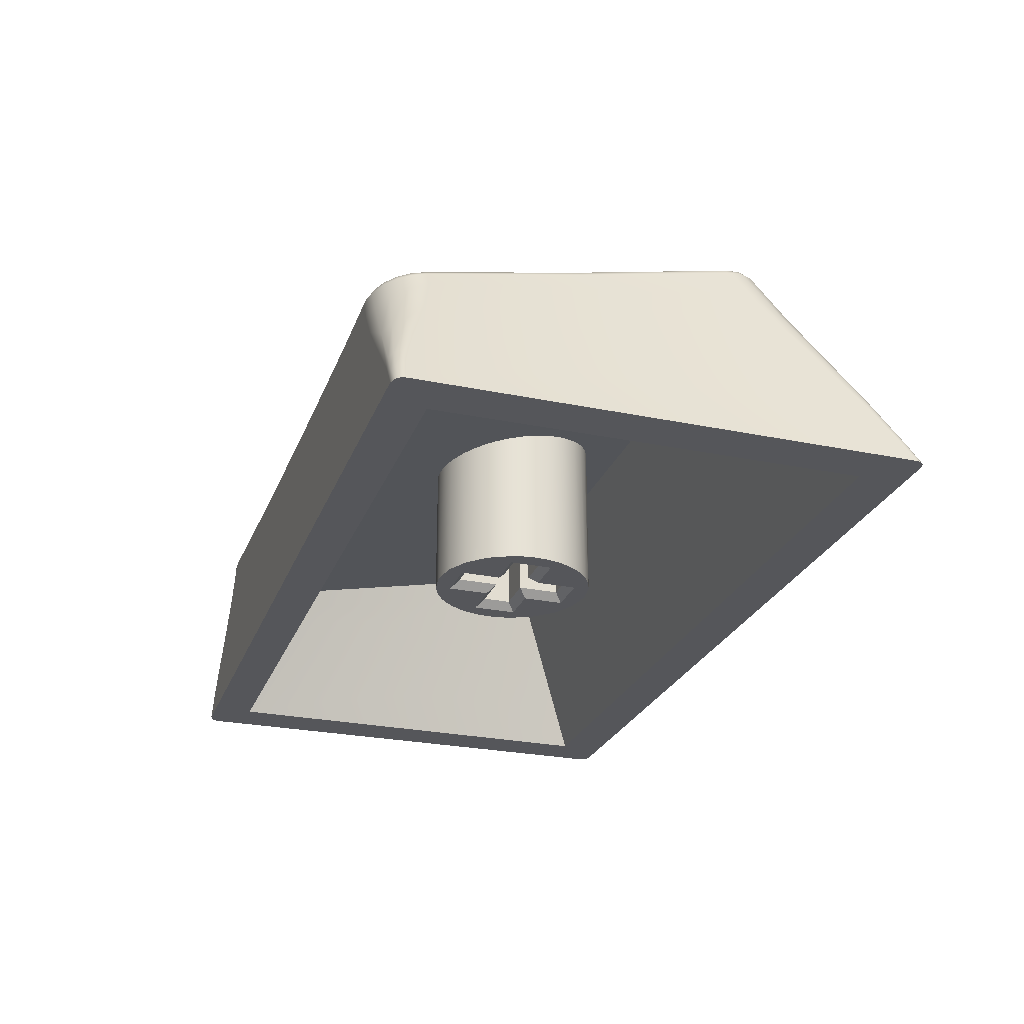
<metadata>
{"format":"obj","ext":"obj","renderer":"f3d","projection":"perspective","resolution":1024,"background":"white","views":[{"elev":-26.1,"azim":-108.2,"up":"+Y"}]}
</metadata>
<code>
v 1.615 0.5664 -1.204
v 1.662 0.5671 -1.2
v 0.7871 0.7688 -0.7455
v 2.514 0.7193 -1.094
v 2.12 0.705 -1.091
v 0.5432 0.701 -1.09
v 1.903 0.6086 -0.9893
v 1.913 0.6181 -0.941
v 3.103 0.203 -0.08932
v 1.909 0.6376 -0.8419
v 0.3493 0.5672 -1.745
v 0.3707 0.5639 -1.759
v 1.243 0.5577 -1.778
v 1.774 0.6755 -0.6495
v 1.727 0.6802 -0.6259
v 1.683 0.6829 -0.6118
v 2.004 0.571 -1.777
v 2.764 0.5985 -1.778
v 1.708 0.1 -0.6187
v 2.818 0.6028 -1.768
v 1.858 0.1 -0.7277
v 1.9 0.1 -0.8113
v 2.893 0.6201 -1.698
v 2.888 0.8556 -0.4961
v 2.858 0.8621 -0.4519
v 2.838 0.8638 -0.4361
v 2.815 0.8645 -0.4243
v 1.255 0.8311 -0.4004
v 0.9403 0.8391 -0.4046
v 0.3271 0.836 -0.5463
v 1.756 0.1 -1.169
v 1.708 0.1 -1.189
v 0.2906 0.5729 -1.692
v 2.993 0.3999 -0.176
v 2.836 0.4766 -1.66
v 2.822 0.7096 -0.4762
v 0.311 0.564 -1.733
v 0.3436 0.5561 -1.766
v 3.179 0.1114 -0.06187
v 0.3844 0.55 -1.789
v 2.807 0.741 -0.3261
v 0.3944 0.5614 -1.77
v 0.3162 0.5766 -1.701
v 1.842 0.664 -0.7083
v 1.872 0.656 -0.7485
v 1.895 0.6469 -0.7951
v 0.3053 0.5879 -1.648
v 1.915 0.6279 -0.8912
v 0.2865 0.5837 -1.647
v 0.2721 0.5716 -1.644
v 1.862 0.5918 -1.075
v 1.828 0.5839 -1.115
v 1.791 0.5776 -1.147
v 1.713 0.5696 -1.188
v 0.2921 0.7001 -1.094
v 3.165 0.1108 -0.05188
v 0.3154 0.7064 -1.096
v 1.517 0.5696 -1.188
v 0.3097 0.8333 -0.5452
v 0.2943 0.8227 -0.5422
v 0.2868 0.8098 -0.5387
v 0.3411 0.8527 -0.447
v 0.3163 0.8443 -0.4855
v 0.3759 0.8579 -0.4165
v 0.4177 0.8597 -0.3965
v 3.19 0.1088 -0.0758
v 0.336 0.8467 -0.5023
v 1.342 0.6498 -0.7803
v 0.3492 0.8524 -0.4772
v 0.3687 0.857 -0.4543
v 0.419 0.8616 -0.4238
v 1.501 0.6801 -0.6264
v 1.558 0.6834 -0.6095
v 3.137 0.2214 -0.1151
v 0.415 0.8416 -0.3771
v 1.615 0.6845 -0.604
v 0.3 0.8258 -0.479
v 2.19 0.8333 -0.3762
v 1.449 0.6746 -0.6541
v 1.41 0.6686 -0.6847
v 1.376 0.6611 -0.7227
v 1.039 0.8327 -0.3764
v 1.321 0.637 -0.8453
v 1.315 0.6278 -0.8918
v 1.315 0.6225 -0.9191
v 1.319 0.6162 -0.9508
v 1.332 0.6056 -1.005
v 1.355 0.5959 -1.054
v 1.375 0.59 -1.084
v 1.406 0.583 -1.12
v 1.457 0.5752 -1.159
v 1.614 0.8245 -0.3724
v 1.567 0.5671 -1.2
v 3.118 0.2207 -0.1014
v 1.615 0.1 -1.204
v 2.227 0.8151 -0.3587
v 1.813 0.8062 -0.3548
v 1.372 0.1 -1.08
v 0.4618 0.8382 -0.3689
v 1.319 0.1 -0.951
v 1.315 0.1 -0.9158
v 1.318 0.1 -0.8629
v 1.33 0.1 -0.8113
v 1.348 0.1 -0.7678
v 0.4632 0.8565 -0.3851
v 0.464 0.8618 -0.4016
v 0.4643 0.8608 -0.4155
v 1.474 0.1 -0.6395
v 1.522 0.1 -0.6187
v 2.933 0.8297 -0.4972
v 1.615 0.8281 -0.3986
v 2.289 0.8404 -0.4037
v 2.768 0.8401 -0.3697
v 1.801 0.1 -1.14
v 1.827 0.1 -1.116
v 1.858 0.1 -1.08
v 1.882 0.1 -1.04
v 1.9 0.1 -0.9967
v 1.912 0.1 -0.9451
v 1.915 0.1 -0.8923
v 1.911 0.1 -0.8571
v 2.825 0.8616 -0.4016
v 2.865 0.86 -0.4259
v 1.791 0.1 -0.6613
v 2.917 0.8485 -0.5019
v 1.615 0.1 -0.604
v 2.896 0.8555 -0.4604
v 3.151 0.2178 -0.1343
v 1.429 0.1 -0.6684
v 1.403 0.1 -0.6919
v 1.372 0.1 -0.7277
v 2.914 0.8377 -0.4547
v 2.877 0.8434 -0.4125
v 2.829 0.8444 -0.3835
v 2.767 0.853 -0.3788
v 2.766 0.8624 -0.3953
v 1.33 0.1 -0.9967
v 2.765 0.8632 -0.4139
v 1.439 0.1 -1.147
v 1.522 0.1 -1.189
v 3.048 0.4387 -0.2252
v 1.535 0.1 -0.984
v 2.899 0.8461 -0.5485
v 3.013 0.4374 -0.2002
v 2.932 0.8326 -0.5458
v 2.917 0.8434 -0.5479
v 1.695 0.1 -0.674
v 2.92 0.6279 -1.648
v 2.933 0.6191 -1.646
v 1.845 0.1 -0.984
v 2.913 0.6131 -1.706
v 2.888 0.6041 -1.745
v 2.853 0.5959 -1.775
v 3.073 0.432 -0.2599
v 2.811 0.5894 -1.794
v 3.064 -0 -1.66
v 2.974 0.6203 -0.3175
v 2.881 0.6152 -1.721
v 2.925 0.6185 -0.2829
v 2.949 0.2944 -0.9881
v 2.951 0.2623 -1.328
v 2.948 0.3259 -0.6482
v 2.952 0.2461 -1.498
v 2.95 0.2784 -1.158
v 2.948 0.3102 -0.8181
v 3.01 0.1596 -0.593
v 2.885 0.4922 -0.7032
v 2.887 0.4485 -1.026
v 2.89 0.3817 -1.51
v 3.014 0.1105 -1.485
v 3.013 0.1206 -1.307
v 2.885 0.5138 -0.5417
v 2.947 0.3414 -0.4782
v 2.886 0.4704 -0.8647
v 3.009 0.1691 -0.4146
v 3.011 0.1404 -0.9498
v 3.011 0.1501 -0.7714
v 3.012 0.1306 -1.128
v 2.888 0.4264 -1.188
v 2.889 0.4041 -1.349
v 2.864 0.6106 -1.74
v 3.071 -0 -0.1639
v 0.1589 -0 -0.1639
v 2.857 0.5745 -1.787
v 3.007 0.611 -0.3655
v 2.903 0.6304 -1.649
v 0.3942 0.4766 -1.66
v 0.4083 0.7096 -0.4762
v 1.606 0.5485 -1.801
v 3.012 0.4884 -1.41
v 0.281 0.2944 -0.9881
v 0.2792 0.2623 -1.328
v 0.2825 0.3259 -0.6482
v 0.2781 0.2461 -1.498
v 0.2802 0.2784 -1.158
v 0.3433 0.4485 -1.026
v 0.3448 0.4922 -0.7032
v 0.2818 0.3102 -0.8181
v 0.2201 0.1596 -0.593
v 0.2158 0.1105 -1.485
v 0.3403 0.3817 -1.51
v 0.3414 0.4041 -1.349
v 0.2207 0.1691 -0.4146
v 0.2831 0.3414 -0.4782
v 0.2195 0.1501 -0.7714
v 0.2187 0.1404 -0.9498
v 0.3455 0.5138 -0.5417
v 0.3441 0.4704 -0.8647
v 0.3424 0.4264 -1.188
v 0.2179 0.1306 -1.128
v 0.2169 0.1206 -1.307
v 3.012 0.5127 -1.228
v 0.7357 0.5568 -1.778
v 0.1665 -0 -1.66
v 0.4458 0.5591 -1.778
v 3.157 0.1709 -1.156
v 0.4457 0.5528 -1.793
v 0.4455 0.538 -1.806
v 0.7355 0.5175 -1.81
v 1.385 0.1 -0.984
v 3.157 0.1871 -0.7456
v 2.765 0.5751 -1.807
v 2.765 0.5907 -1.795
v 3.157 0.179 -0.9509
v 1.385 0.1 -0.824
v 3.157 0.2033 -0.335
v 1.815 0.6156 -0.954
v 0.3323 0.4388 -1.799
v 0.2805 0.4632 -1.763
v 0.2451 0.4799 -1.708
v 3.012 0.5613 -0.8618
v 0.2222 0.2795 -1.802
v 0.1853 0.2973 -1.776
v 1.535 0.1 -0.824
v 0.1605 0.3092 -1.736
v 3.085 0.4066 -0.4155
v 1.665 0.13 -0.704
v 0.1048 0.1235 -1.806
v 1.535 0.1 -0.674
v 1.565 0.13 -0.704
v 3.012 0.6098 -0.496
v 1.665 0.13 -0.854
v 1.695 0.1 -0.824
v 0.08598 0.1328 -1.792
v 0.07349 0.1389 -1.771
v 3.157 0.1628 -1.361
v 0.06101 0.05754 -1.807
v 1.845 0.1 -0.824
v 0.04703 0.06445 -1.797
v 0.0378 0.069 -1.781
v 3.157 0.1547 -1.567
v 3.012 0.4641 -1.593
v 0.004037 0 -1.787
v 0.01493 0 -1.8
v 0.09153 0.07134 -1.81
v 3.012 0.537 -1.045
v 0.3453 0.3543 -1.81
v 0.4086 0.4458 -1.81
v 1.665 0.13 -0.954
v 0.4453 0.5199 -1.81
v 3.012 0.5856 -0.6789
v 1.695 0.1 -0.984
v 0.3826 0.5278 -1.8
v 0.3332 0.5371 -1.773
v 0.2952 0.5478 -1.733
v 3.157 0.1952 -0.5403
v 1.695 0.1 -1.134
v 0.2754 0.557 -1.69
v 0.1375 0.2834 -1.702
v 1.535 0.1 -1.134
v 3.085 0.3742 -0.8037
v 0.1038 0.2124 -1.727
v -0 0 -1.77
v 0.07169 0.1689 -1.156
v 0.07169 0.1609 -1.361
v 3.085 0.3418 -1.192
v 0.2151 0.5066 -1.226
v 3.185 0 -1.81
v 3.211 0 -1.803
v 3.227 0 -1.785
v 3.23 0 -1.77
v 3.23 0 -0.03807
v 3.223 0 -0.01489
v 3.202 0 -0.000984
v 3.193 0 0
v 0.2151 0.5546 -0.8597
v 0.2151 0.6026 -0.4932
v 0.07169 0.1849 -0.7449
v 0.07169 0.1769 -0.9504
v 0.1434 0.4017 -0.4136
v 0.07169 0.2009 -0.3341
v 0.2151 0.4826 -1.41
v 3.085 0.3094 -1.58
v 0.2151 0.4586 -1.593
v 0.07169 0.1529 -1.567
v 0.07169 0.1929 -0.5395
v 0.1434 0.3697 -0.8023
v 3.085 0.3904 -0.6096
v 0.2151 0.5786 -0.6764
v 1.415 0.13 -0.954
v 0.2151 0.5306 -1.043
v 0.1434 0.3377 -1.191
v 3.085 0.3256 -1.386
v 0.1434 0.3057 -1.58
v 1.415 0.13 -0.854
v 0.1434 0.3857 -0.608
v 1.415 0.6156 -0.954
v 3.085 0.358 -0.9978
v 0.1434 0.3217 -1.385
v 1.565 0.13 -0.854
v 0.1434 0.3537 -0.9967
v 1.415 0.6353 -0.854
v 2.902 0.8046 -0.4062
v 3.177 0.153 -0.1189
v 0.03972 0.08044 -1.763
v 0.07841 0.1597 -1.744
v 1.565 0.6353 -0.854
v 3.127 0.2984 -0.2123
v 1.665 0.6648 -0.704
v 0.1914 0.3994 -1.665
v 0.2424 0.5099 -1.644
v 1.565 0.6648 -0.704
v 3.093 0.3929 -0.2779
v 0.2685 0.5657 -1.643
v 0.2769 0.6819 -1.09
v 0.2125 0.604 -0.4227
v 0.1412 0.4057 -0.2869
v 3.035 0.5544 -0.39
v -0 0 -0.03807
v 1.815 0.13 -0.854
v 0.02699 0.07075 -0.05676
v 1.665 0.6353 -0.854
v 2.978 0.7119 -0.4882
v 0.03641 0.07314 -0.04398
v 0.04958 0.07265 -0.03482
v 0.09159 0.2531 -0.1542
v 1.815 0.6353 -0.854
v 2.94 0.8194 -0.5432
v 1.665 0.6156 -0.954
v 0.1071 0.2572 -0.1329
v 1.815 0.13 -0.954
v 0.1289 0.2564 -0.1176
v 2.847 0.8025 -0.3657
v 1.665 0.5861 -1.104
v 1.665 0.13 -1.104
v 0.1568 0.4321 -0.2599
v 0.1816 0.4387 -0.2252
v 2.977 0.5317 -1.648
v 0.2167 0.4374 -0.2002
v 0.2314 0.6346 -0.3788
v 0.266 0.6442 -0.3294
v 0.3156 0.6423 -0.2937
v 2.941 0.7936 -0.4623
v 1.565 0.6156 -0.954
v 1.565 0.13 -0.954
v 1.565 0.13 -1.104
v 1.565 0.5861 -1.104
v 3.083 0.3036 -1.704
v 0.04511 0 -1.81
v 3.155 0.1517 -1.749
v 0.2688 0.2675 -1.81
v 0.01461 0 -0.007158
v 0.002258 0 -0.02435
v 0.03608 0.105 -0.0913
v 0.07135 0.207 -0.1521
v 1.243 0.5185 -1.81
v 2.005 0.5317 -1.81
v 2.766 0.5593 -1.81
v 2.8 0.49 -1.81
v 0.2492 0.7055 -0.4846
v 0.3293 0.836 -0.4323
v 3.027 0.208 -1.81
v 3.072 0.1577 -1.81
v 0.3718 0.8413 -0.3965
v 0.4211 0.7369 -0.3243
v 3.152 0.1025 -0.04513
v 0.1871 0.3136 -0.138
v 3.133 0.08095 -1.81
v 0.1448 0.2374 -0.1045
v 0.08605 0.1205 -0.05305
v 2.965 0.2753 -1.81
v 2.876 0.3791 -1.81
v 0.03681 0 0
v 2.937 0.4944 -0.2176
v 2.813 0.5662 -1.804
v 0.245 0.4131 -0.1818
v 2.899 0.5854 -1.753
v 2.929 0.5968 -1.706
v 2.941 0.6081 -1.644
v 0.3403 0.5777 -0.2542
v 3.012 0.4556 -1.66
v 0.9682 0.8152 -0.3588
v 1.475 0.8054 -0.3544
v 3.193 0.07586 -1.764
v 2.007 0.8092 -0.3561
v 2.48 0.8249 -0.363
v 2.869 0.6167 -0.2714
v 3.198 0.05673 -1.783
v 2.903 0.4384 -1.799
v 2.952 0.4617 -1.765
v 2.986 0.4777 -1.713
v 2.999 0.2995 -1.802
v 3.036 0.3169 -1.776
v 3.06 0.3287 -1.737
v 3.092 0.1747 -1.805
v 3.114 0.1856 -1.789
v 3.129 0.193 -1.764
v 3.176 0.04587 -1.807
v 3.19 0.05241 -1.797
o Chamfer1
f 95 1 2
f 32 2 54
f 2 32 95
f 16 76 126
f 16 126 19
f 19 14 15
f 19 15 16
f 19 44 14
f 44 19 124
f 21 46 45
f 124 45 44
f 45 124 21
f 7 120 119
f 120 7 8
f 8 121 120
f 121 8 48
f 48 22 121
f 22 48 10
f 21 10 46
f 10 21 22
f 51 118 117
f 7 119 118
f 118 51 7
f 53 114 31
f 53 115 114
f 115 53 52
f 52 116 115
f 51 117 116
f 116 52 51
f 54 31 32
f 31 54 53
f 188 84 83
f 188 85 84
f 187 88 87
f 188 86 85
f 187 87 86
f 86 188 187
f 188 83 68
f 188 68 81
f 188 81 80
f 187 89 88
f 187 90 89
f 187 91 90
f 188 80 79
f 187 58 91
f 188 79 72
f 187 93 58
f 188 72 73
f 187 1 93
f 1 187 35
f 35 2 1
f 35 54 2
f 35 53 54
f 35 52 53
f 35 51 52
f 35 7 51
f 35 8 7
f 8 35 36
f 36 48 8
f 36 10 48
f 36 46 10
f 36 45 46
f 36 44 45
f 36 14 44
f 36 15 14
f 36 16 15
f 36 76 16
f 188 73 76
f 76 36 188
f 109 73 72
f 126 76 73
f 73 109 126
f 93 1 95
f 93 95 140
f 140 58 93
f 58 140 139
f 139 91 58
f 91 139 98
f 98 90 91
f 98 89 90
f 89 98 137
f 137 88 89
f 137 87 88
f 87 137 100
f 87 100 101
f 101 86 87
f 86 101 102
f 102 85 86
f 102 84 85
f 84 102 103
f 103 83 84
f 103 68 83
f 68 103 104
f 68 104 131
f 131 81 68
f 81 131 130
f 81 130 129
f 129 80 81
f 80 129 108
f 108 79 80
f 79 108 109
f 109 72 79
f 220 101 100
f 225 102 101
f 101 220 225
f 220 100 137
f 225 103 102
f 225 104 103
f 220 137 98
f 225 131 104
f 225 130 131
f 130 225 234
f 234 129 130
f 129 234 239
f 239 108 129
f 239 109 108
f 239 126 109
f 126 239 147
f 147 19 126
f 147 124 19
f 98 142 220
f 124 147 243
f 142 98 139
f 139 270 142
f 270 139 140
f 270 140 95
f 95 267 270
f 267 95 32
f 267 32 31
f 267 31 114
f 114 262 267
f 262 114 115
f 115 150 262
f 150 115 116
f 150 116 117
f 150 117 118
f 150 118 119
f 150 119 120
f 120 248 150
f 248 120 121
f 248 121 22
f 248 22 21
f 21 243 248
f 243 21 124
f 35 169 180
f 173 175 182
f 173 182 36
f 172 173 36
f 167 172 36
f 174 167 36
f 35 180 179
f 168 174 36
f 35 179 168
f 168 36 35
f 161 170 171
f 170 161 163
f 167 173 172
f 173 167 162
f 162 174 165
f 174 162 167
f 168 165 174
f 165 168 160
f 162 175 173
f 175 162 166
f 165 176 177
f 176 165 160
f 162 177 166
f 177 162 165
f 164 171 178
f 171 164 161
f 160 178 176
f 178 160 164
f 161 179 180
f 179 161 164
f 164 168 179
f 168 164 160
f 163 180 169
f 180 163 161
f 182 175 166
f 163 169 35
f 163 35 156
f 170 163 156
f 171 170 156
f 182 166 177
f 178 171 156
f 182 177 176
f 176 178 156
f 176 156 182
f 183 36 182
f 36 183 188
f 202 201 187
f 183 203 204
f 204 188 183
f 188 204 207
f 188 207 197
f 188 197 208
f 209 202 187
f 188 208 196
f 196 209 187
f 196 187 188
f 192 201 202
f 201 192 194
f 199 203 183
f 187 201 194
f 194 214 187
f 214 194 200
f 214 200 211
f 205 199 183
f 214 211 210
f 206 205 183
f 214 210 206
f 206 183 214
f 199 204 203
f 204 199 193
f 191 205 206
f 205 191 198
f 198 199 205
f 199 198 193
f 193 207 204
f 207 193 197
f 197 198 208
f 198 197 193
f 191 208 198
f 208 191 196
f 195 202 209
f 202 195 192
f 191 209 196
f 209 191 195
f 192 210 211
f 210 192 195
f 195 206 210
f 206 195 191
f 194 211 200
f 211 194 192
f 156 187 214
f 187 156 35
f 300 142 355
f 142 300 220
f 225 300 305
f 300 225 220
f 225 310 234
f 310 225 305
f 234 240 239
f 240 234 310
f 240 147 239
f 147 240 237
f 147 242 243
f 242 147 237
f 242 248 243
f 248 242 330
f 150 330 341
f 330 150 248
f 259 150 341
f 150 259 262
f 345 262 259
f 262 345 267
f 270 345 356
f 345 270 267
f 142 356 355
f 356 142 270
f 383 362 363
f 283 284 285
f 285 282 283
f 383 363 329
f 273 253 254
f 279 280 281
f 273 254 359
f 281 278 279
f 214 273 359
f 273 214 183
f 183 329 273
f 383 329 183
f 278 281 282
f 278 282 285
f 383 183 182
f 182 285 383
f 278 285 182
f 278 182 156
f 359 156 214
f 156 359 278
f 355 307 300
f 307 355 354
f 300 312 305
f 312 300 307
f 312 310 305
f 310 312 317
f 317 240 310
f 240 317 322
f 322 237 240
f 237 322 319
f 237 332 242
f 332 237 319
f 332 330 242
f 330 332 337
f 330 227 341
f 227 330 337
f 341 339 259
f 339 341 227
f 339 345 259
f 345 339 344
f 344 356 345
f 356 344 357
f 356 354 355
f 354 356 357
f 258 260 219
f 219 257 258
f 367 368 369
f 367 369 382
f 219 361 257
f 367 382 381
f 373 378 278
f 367 381 372
f 361 219 366
f 367 372 373
f 359 255 361
f 359 361 366
f 367 373 278
f 278 366 367
f 366 278 359
f 369 368 385
f 399 385 184
f 385 399 369
f 398 281 280
f 409 280 279
f 280 409 398
f 408 279 278
f 279 408 409
f 408 278 378
f 398 394 281
f 398 360 394
f 360 398 407
f 406 398 409
f 398 406 407
f 405 409 408
f 409 405 406
f 405 373 372
f 405 378 373
f 378 405 408
f 407 358 360
f 358 407 404
f 403 407 406
f 407 403 404
f 402 406 405
f 406 402 403
f 402 381 382
f 402 372 381
f 372 402 405
f 404 391 358
f 391 404 401
f 400 404 403
f 404 400 401
f 399 403 402
f 403 399 400
f 399 382 369
f 402 382 399
f 401 348 391
f 388 389 348
f 388 348 401
f 401 387 388
f 387 401 400
f 400 184 387
f 184 400 399
f 333 241 261
f 190 252 348
f 261 338 333
f 190 348 389
f 338 261 231
f 212 190 389
f 338 231 256
f 256 212 389
f 256 389 338
f 252 391 348
f 293 391 252
f 293 358 391
f 251 394 360
f 293 360 358
f 360 293 251
f 293 246 251
f 246 293 303
f 241 333 328
f 236 328 323
f 328 236 241
f 298 241 236
f 241 298 261
f 261 271 231
f 271 261 298
f 308 231 271
f 231 308 256
f 226 318 314
f 236 323 318
f 236 318 226
f 266 236 226
f 236 266 298
f 226 314 282
f 251 281 394
f 281 251 246
f 266 226 282
f 281 246 216
f 221 266 282
f 224 221 282
f 281 216 224
f 224 282 281
f 308 221 224
f 221 308 271
f 271 266 221
f 266 271 298
f 303 216 246
f 216 303 276
f 276 224 216
f 224 276 308
f 276 190 212
f 190 276 303
f 308 212 256
f 212 308 276
f 303 252 190
f 252 303 293
f 376 285 284
f 56 283 39
f 56 284 283
f 284 56 376
f 353 110 132
f 313 132 133
f 132 313 353
f 343 133 134
f 133 343 313
f 134 41 343
f 41 134 113
f 110 333 338
f 333 110 353
f 185 333 353
f 157 353 313
f 353 157 185
f 159 313 343
f 313 159 157
f 159 397 384
f 159 41 397
f 41 159 343
f 185 328 333
f 154 328 185
f 141 185 157
f 185 141 154
f 144 157 159
f 157 144 141
f 144 384 34
f 159 384 144
f 154 323 328
f 154 318 323
f 318 154 128
f 74 154 141
f 154 74 128
f 94 141 144
f 141 94 74
f 94 34 9
f 34 94 144
f 128 314 318
f 314 128 66
f 39 128 74
f 128 39 66
f 56 74 94
f 74 56 39
f 56 9 376
f 9 56 94
f 66 282 314
f 66 283 282
f 283 66 39
f 41 113 396
f 392 99 375
f 396 397 41
f 392 375 390
f 396 384 397
f 384 396 96
f 392 390 386
f 96 34 384
f 392 386 377
f 34 96 395
f 395 9 34
f 392 377 379
f 379 393 392
f 395 376 9
f 393 379 380
f 395 285 376
f 393 380 383
f 285 395 97
f 285 97 393
f 393 383 285
f 375 99 75
f 352 75 374
f 75 352 375
f 331 362 334
f 331 363 362
f 331 329 363
f 335 362 383
f 362 335 334
f 335 383 380
f 331 364 329
f 331 365 364
f 365 331 336
f 340 331 334
f 331 340 336
f 342 334 335
f 334 342 340
f 342 379 377
f 342 380 379
f 380 342 335
f 336 327 365
f 327 336 346
f 347 336 340
f 336 347 346
f 349 340 342
f 340 349 347
f 349 386 390
f 349 377 386
f 377 349 342
f 346 326 327
f 326 346 350
f 351 346 347
f 346 351 350
f 352 347 349
f 347 352 351
f 352 390 375
f 349 390 352
f 350 370 326
f 77 61 370
f 350 77 370
f 350 371 77
f 371 350 351
f 351 374 371
f 374 351 352
f 295 315 273
f 291 329 364
f 275 295 273
f 329 291 296
f 274 275 273
f 329 296 288
f 289 274 273
f 329 288 289
f 289 273 329
f 295 316 315
f 295 272 316
f 304 269 272
f 304 272 295
f 294 321 320
f 304 320 269
f 320 304 294
f 304 292 294
f 292 304 309
f 291 365 327
f 291 364 365
f 290 327 326
f 327 290 291
f 306 291 290
f 291 306 296
f 297 289 288
f 289 297 311
f 306 288 296
f 288 306 297
f 287 326 370
f 326 287 290
f 299 290 287
f 290 299 306
f 325 301 286
f 299 287 370
f 299 370 61
f 325 286 299
f 299 61 325
f 306 286 297
f 286 306 299
f 301 297 286
f 297 301 311
f 309 277 292
f 277 309 302
f 294 324 321
f 324 294 292
f 292 277 325
f 292 325 324
f 325 277 301
f 302 301 277
f 301 302 311
f 302 275 274
f 275 302 309
f 311 274 289
f 274 311 302
f 309 295 275
f 295 309 304
f 321 324 268
f 230 268 265
f 268 230 321
f 229 265 264
f 265 229 230
f 228 229 264
f 228 264 263
f 228 258 257
f 263 260 258
f 228 263 258
f 230 320 321
f 320 230 235
f 233 230 229
f 230 233 235
f 232 229 228
f 229 232 233
f 232 255 238
f 232 361 255
f 232 257 361
f 257 232 228
f 235 269 320
f 245 316 272
f 235 272 269
f 272 235 245
f 244 235 233
f 235 244 245
f 238 233 232
f 233 238 244
f 245 315 316
f 315 245 250
f 249 245 244
f 245 249 250
f 247 244 238
f 244 247 249
f 247 359 254
f 247 255 359
f 238 255 247
f 250 273 315
f 250 253 273
f 249 253 250
f 249 254 253
f 247 254 249
f 312 307 354
f 339 227 337
f 339 337 332
f 354 317 312
f 319 322 317
f 317 332 319
f 332 317 354
f 339 332 354
f 354 344 339
f 344 354 357
f 189 367 366
f 222 368 367
f 217 215 213
f 189 13 17
f 17 18 223
f 367 189 17
f 367 223 222
f 223 367 17
f 219 260 218
f 213 218 217
f 219 218 213
f 13 189 366
f 13 366 219
f 219 213 13
f 223 20 155
f 20 223 18
f 152 388 387
f 388 152 151
f 149 389 388
f 151 149 388
f 153 387 184
f 387 153 152
f 155 184 385
f 184 155 153
f 385 368 222
f 155 222 223
f 222 155 385
f 151 148 149
f 23 186 148
f 23 148 151
f 151 158 23
f 158 151 152
f 152 181 158
f 153 181 152
f 153 20 181
f 20 153 155
f 145 338 389
f 145 389 149
f 149 146 145
f 146 149 148
f 146 148 186
f 146 186 143
f 146 24 125
f 24 146 143
f 122 133 123
f 122 134 133
f 135 113 134
f 122 135 134
f 127 133 132
f 133 127 123
f 125 132 110
f 132 125 127
f 110 338 145
f 125 145 146
f 145 125 110
f 122 136 135
f 27 138 136
f 27 136 122
f 122 26 27
f 26 122 123
f 123 25 26
f 127 25 123
f 127 24 25
f 24 127 125
f 78 111 92
f 78 112 111
f 136 138 112
f 82 392 393
f 105 99 392
f 92 393 97
f 82 393 92
f 78 395 96
f 78 97 395
f 97 78 92
f 396 113 135
f 396 135 136
f 112 78 396
f 112 396 136
f 78 96 396
f 29 107 106
f 392 82 29
f 29 106 105
f 29 105 392
f 82 28 29
f 92 111 28
f 92 28 82
f 106 71 65
f 71 106 107
f 62 77 371
f 77 62 63
f 60 61 77
f 63 60 77
f 64 371 374
f 371 64 62
f 65 374 75
f 374 65 64
f 65 105 106
f 75 99 105
f 75 105 65
f 67 30 59
f 63 59 60
f 59 63 67
f 63 69 67
f 69 63 62
f 62 70 69
f 64 70 62
f 64 71 70
f 71 64 65
f 59 30 57
f 59 57 55
f 50 324 325
f 55 50 325
f 55 60 59
f 325 61 60
f 325 60 55
f 55 49 50
f 57 47 49
f 57 49 55
f 49 43 33
f 43 49 47
f 38 263 264
f 263 38 40
f 218 260 263
f 40 218 263
f 37 264 265
f 264 37 38
f 33 265 268
f 265 33 37
f 268 324 50
f 33 50 49
f 50 33 268
f 42 215 217
f 40 217 218
f 217 40 42
f 40 12 42
f 12 40 38
f 38 11 12
f 37 11 38
f 37 43 11
f 43 37 33
f 215 42 12
f 215 12 11
f 215 11 43
f 215 43 47
f 47 213 215
f 3 28 111
f 213 57 6
f 213 47 57
f 6 3 111
f 181 20 18
f 18 158 181
f 18 23 158
f 18 186 23
f 4 18 17
f 18 4 186
f 25 24 143
f 143 26 25
f 143 27 26
f 143 138 27
f 4 143 186
f 4 138 143
f 4 112 138
f 112 4 5
f 69 70 71
f 69 71 107
f 107 67 69
f 107 30 67
f 3 29 28
f 5 17 13
f 4 17 5
f 3 6 57
f 30 107 29
f 30 29 3
f 3 57 30
f 5 111 112
f 6 13 213
f 6 111 5
f 6 5 13

</code>
